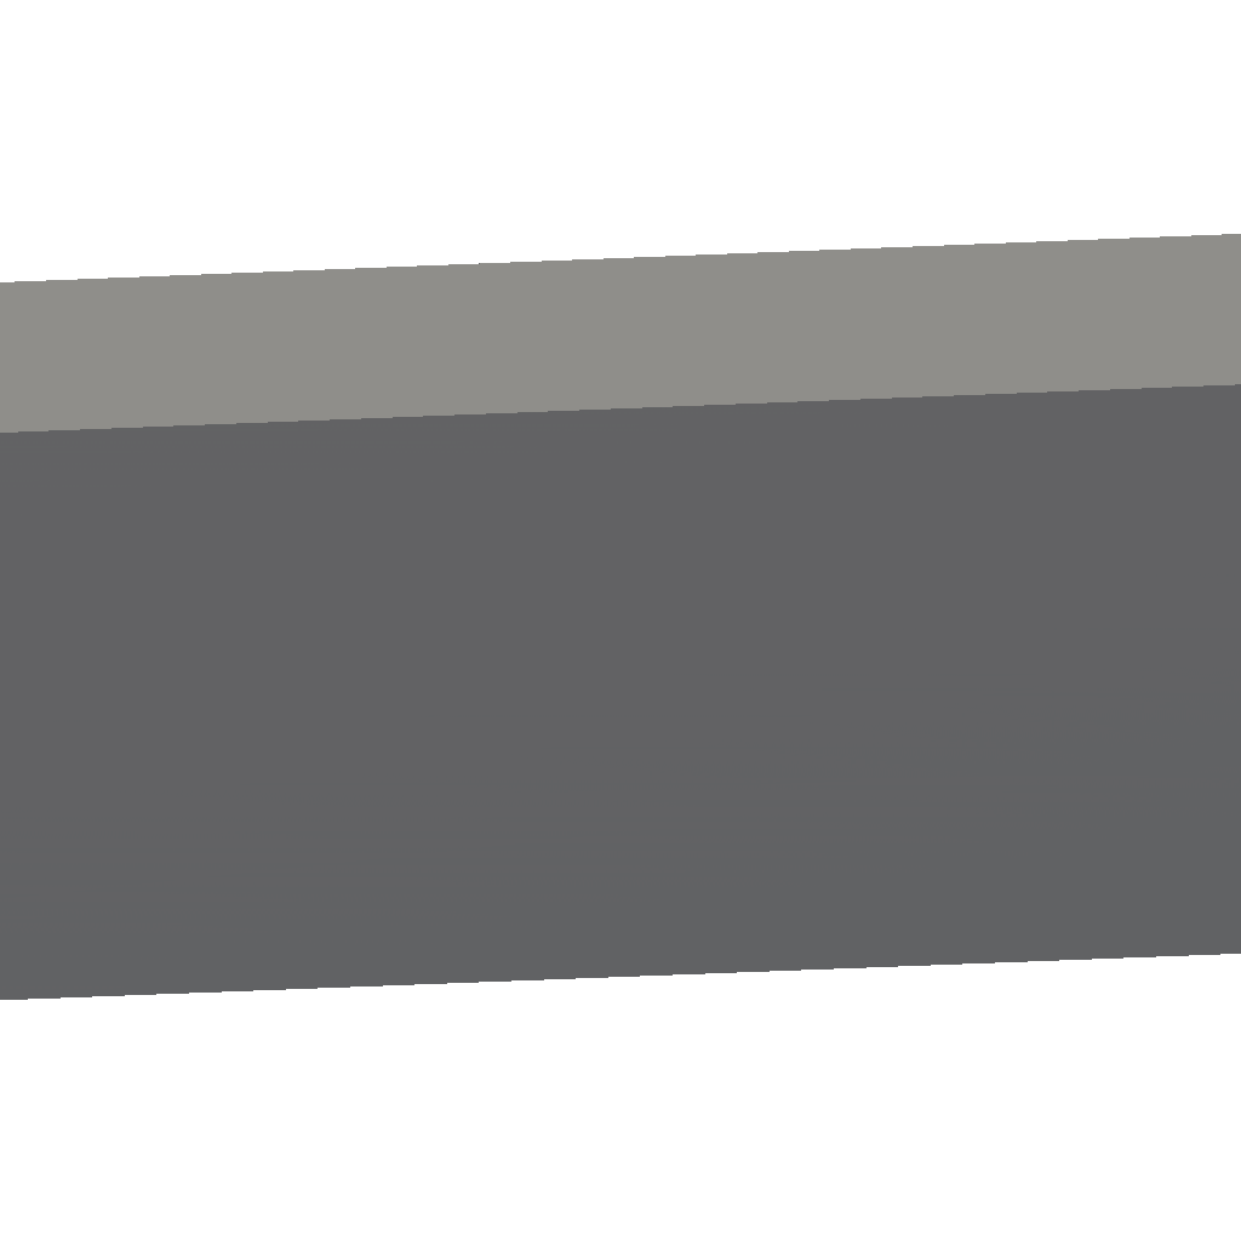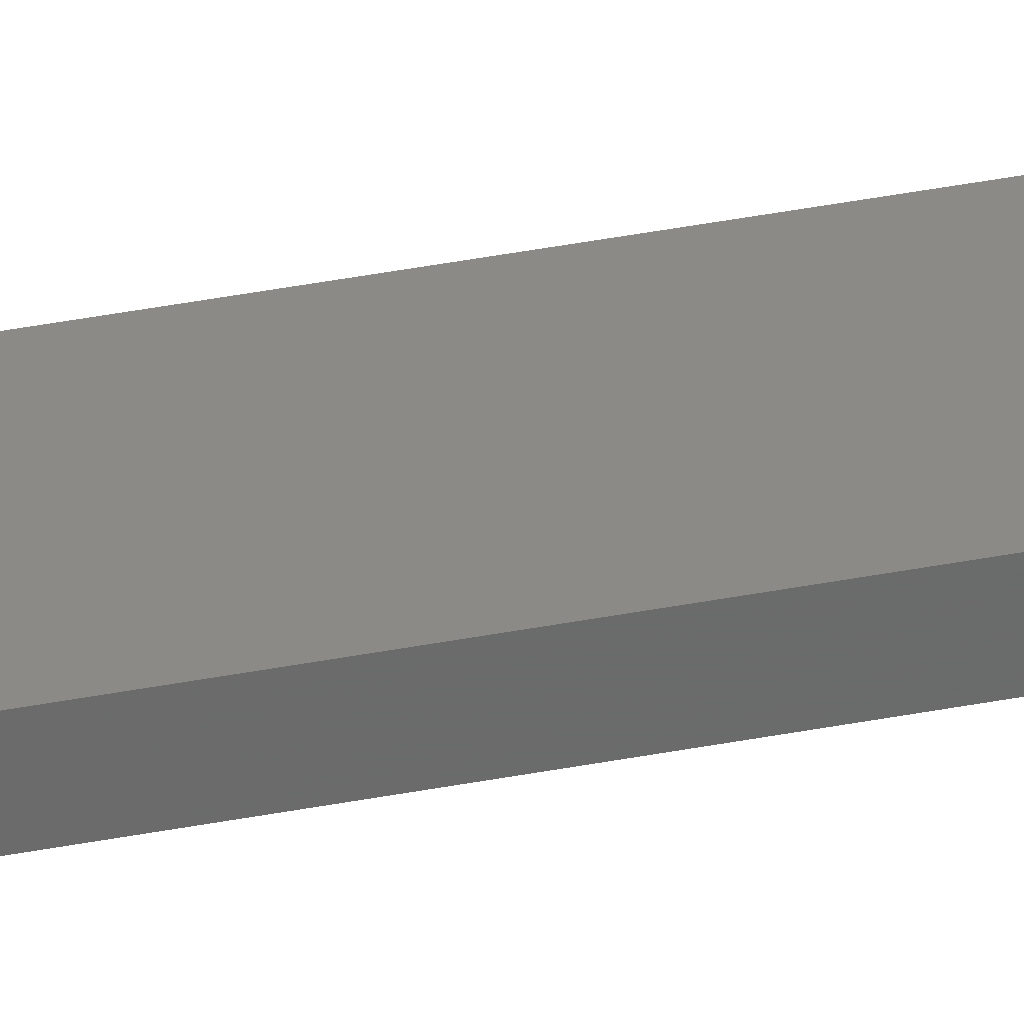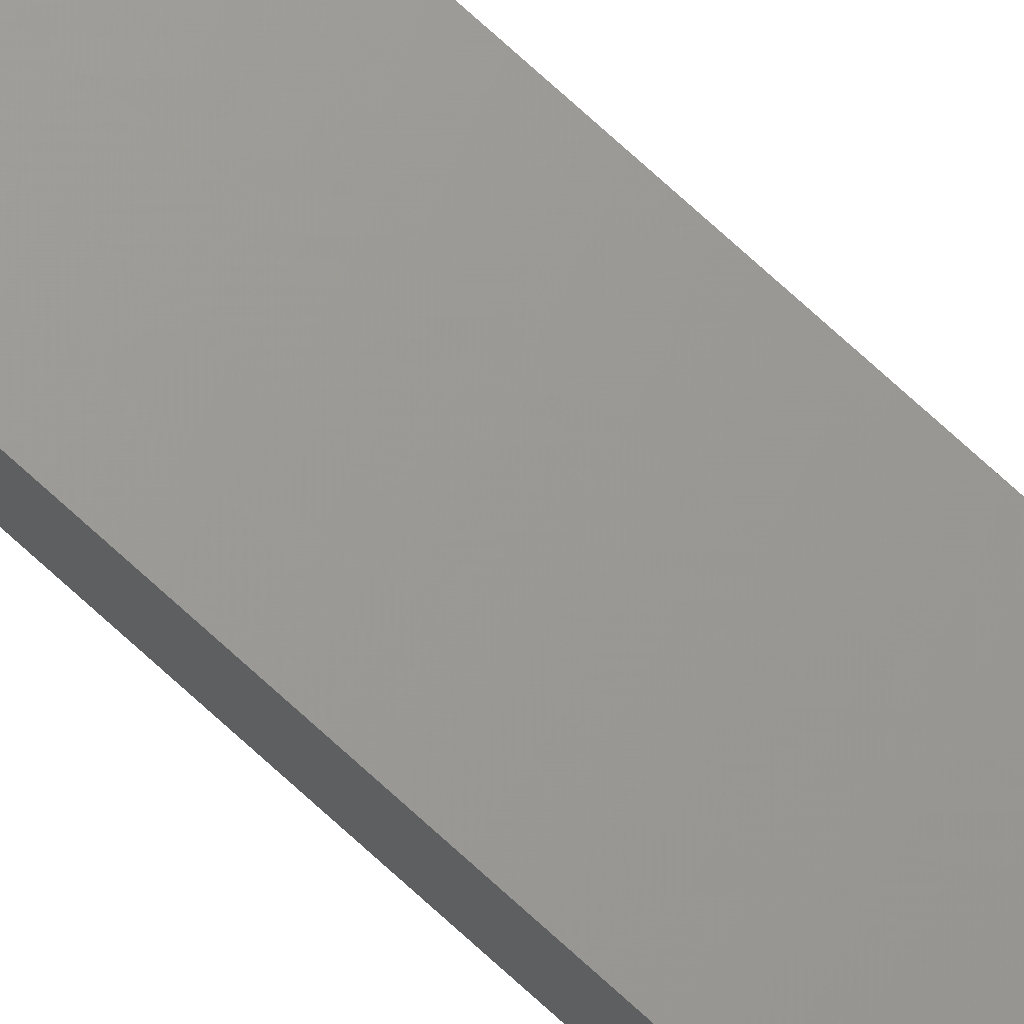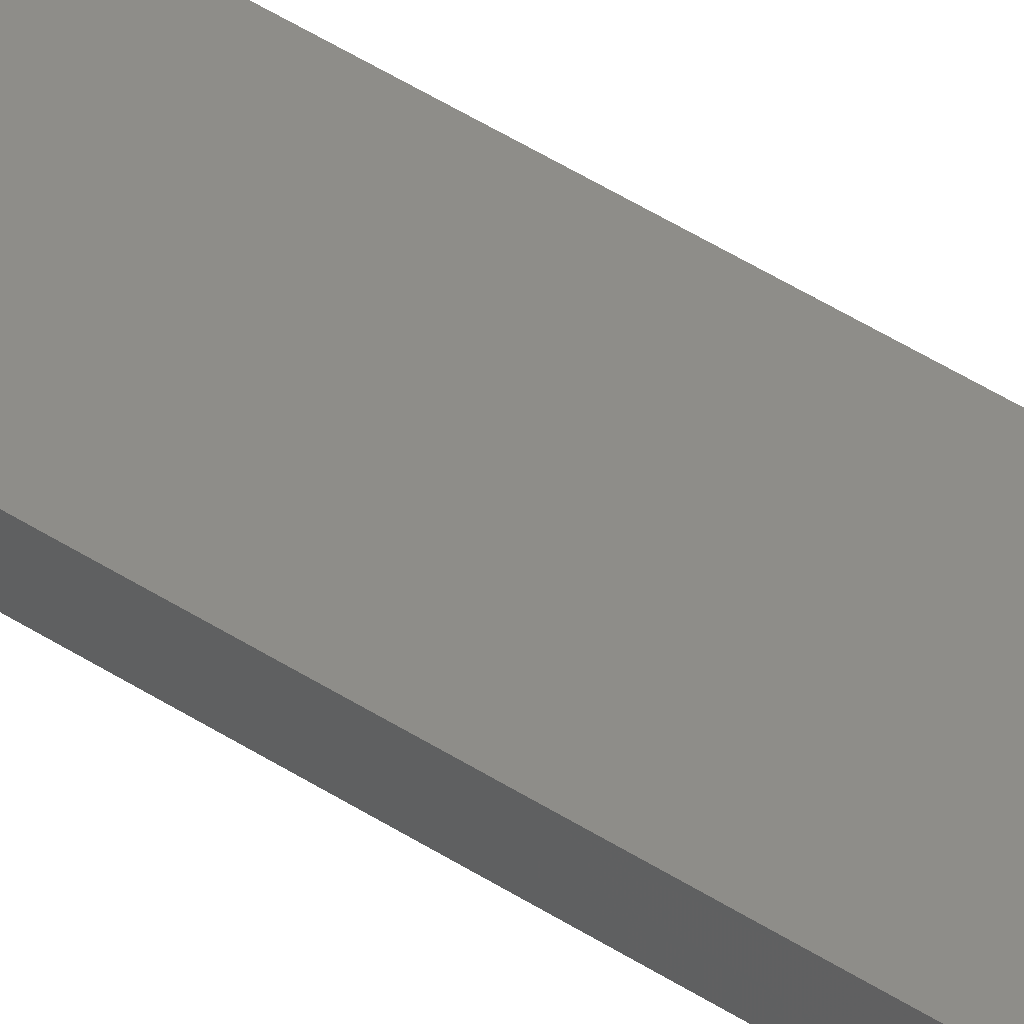
<metadata>
{"format":"stl","ext":"stl","renderer":"f3d","projection":"perspective","resolution":1024,"background":"white","views":[{"elev":-31.5,"azim":-85.8,"up":"+Y"},{"elev":44.5,"azim":-102.4,"up":"+Y"},{"elev":77.8,"azim":-48.1,"up":"+Y"},{"elev":36.8,"azim":131.9,"up":"+Y"}]}
</metadata>
<code>
# stl→obj: 16 verts, 28 faces
v 19.06 2.388 -212.5
v 18.99 2.402 -212.5
v 18.99 2.402 -208.9
v 19.06 2.388 -208.9
v 19.12 2.374 -212.5
v 19.12 2.374 -208.9
v 19.19 2.361 -208.9
v 19.19 2.361 -212.5
v 19.18 2.312 -212.5
v 19.18 2.312 -208.9
v 18.98 2.353 -208.9
v 19.04 2.339 -212.5
v 19.04 2.339 -208.9
v 18.98 2.353 -212.5
v 19.11 2.325 -212.5
v 19.11 2.325 -208.9
f 1 2 3
f 1 3 4
f 5 4 6
f 5 6 7
f 5 1 4
f 8 5 7
f 9 8 7
f 9 7 10
f 11 12 13
f 14 12 11
f 13 15 16
f 16 15 10
f 12 15 13
f 15 9 10
f 2 14 11
f 2 11 3
f 9 15 8
f 15 5 8
f 15 12 5
f 12 1 5
f 12 14 1
f 14 2 1
f 16 10 7
f 6 16 7
f 13 16 6
f 4 13 6
f 3 11 13
f 3 13 4

</code>
